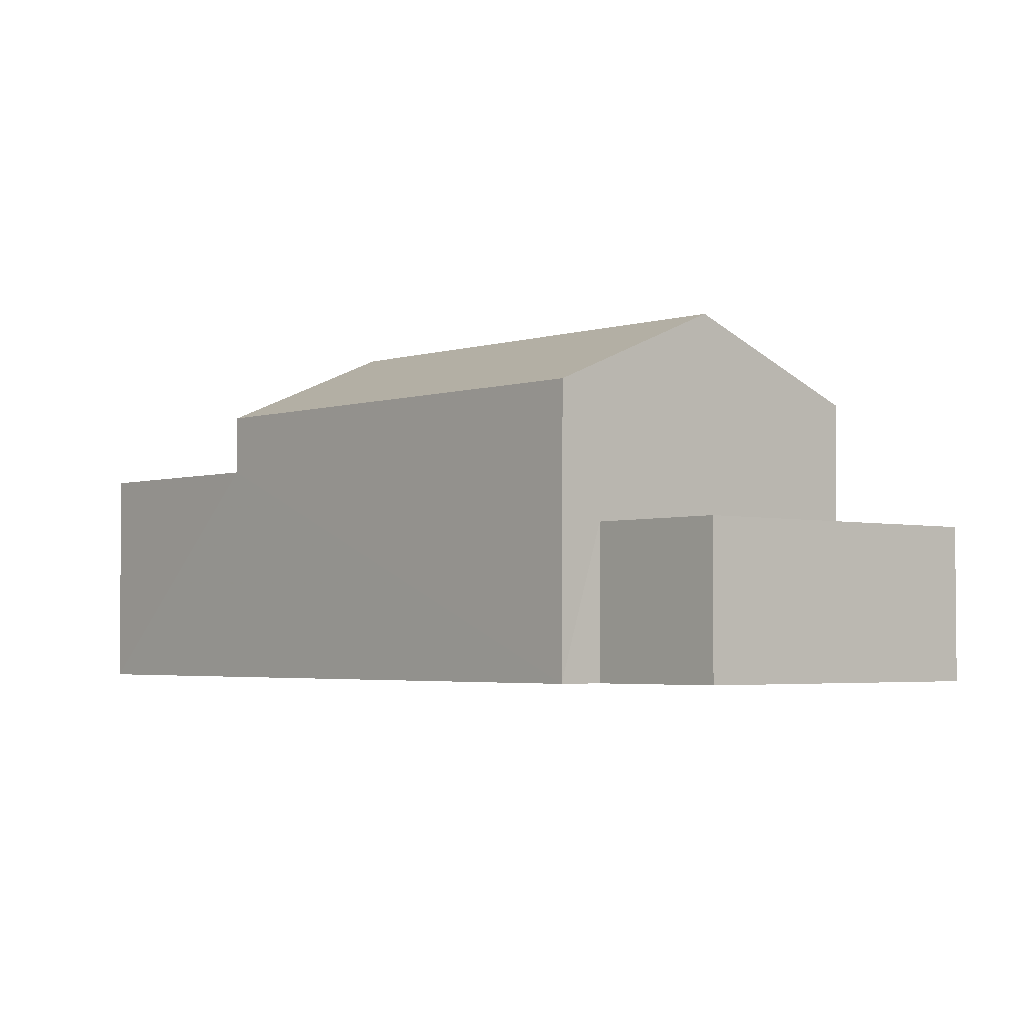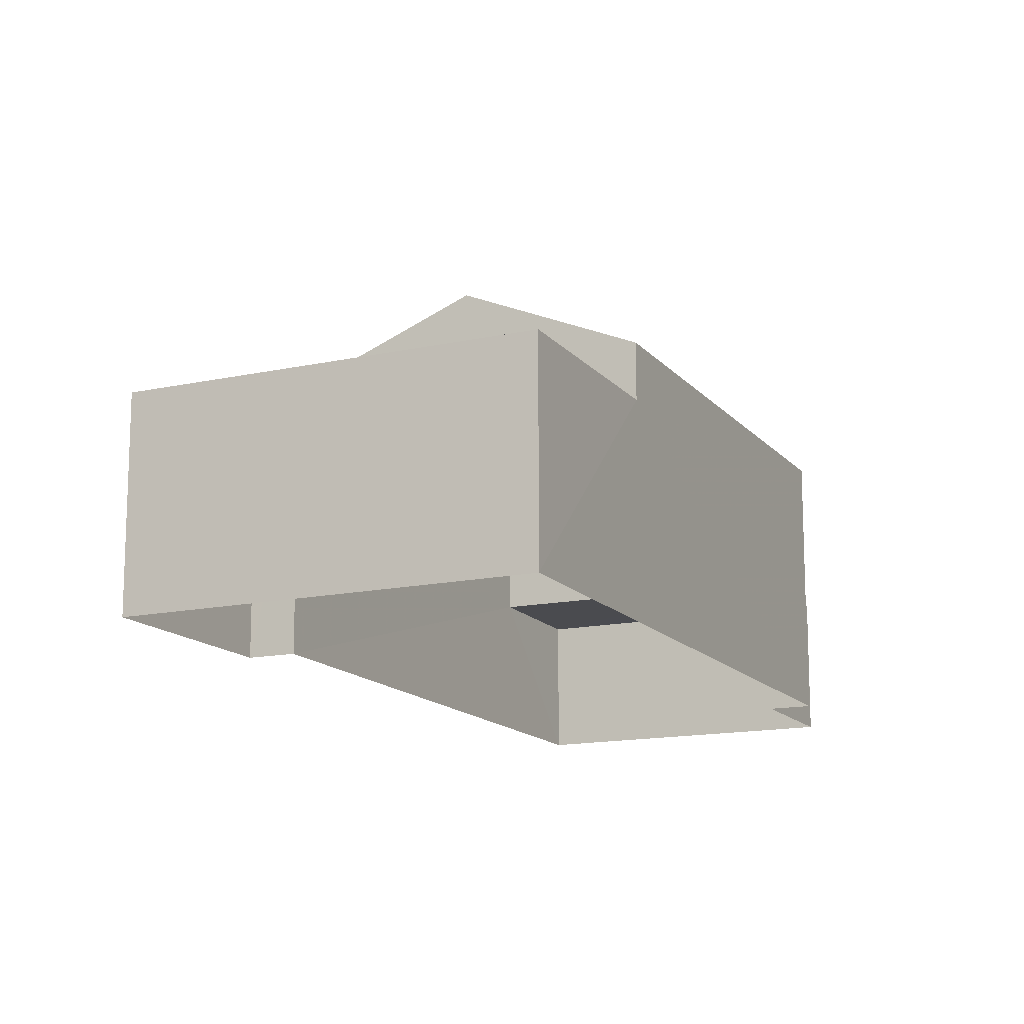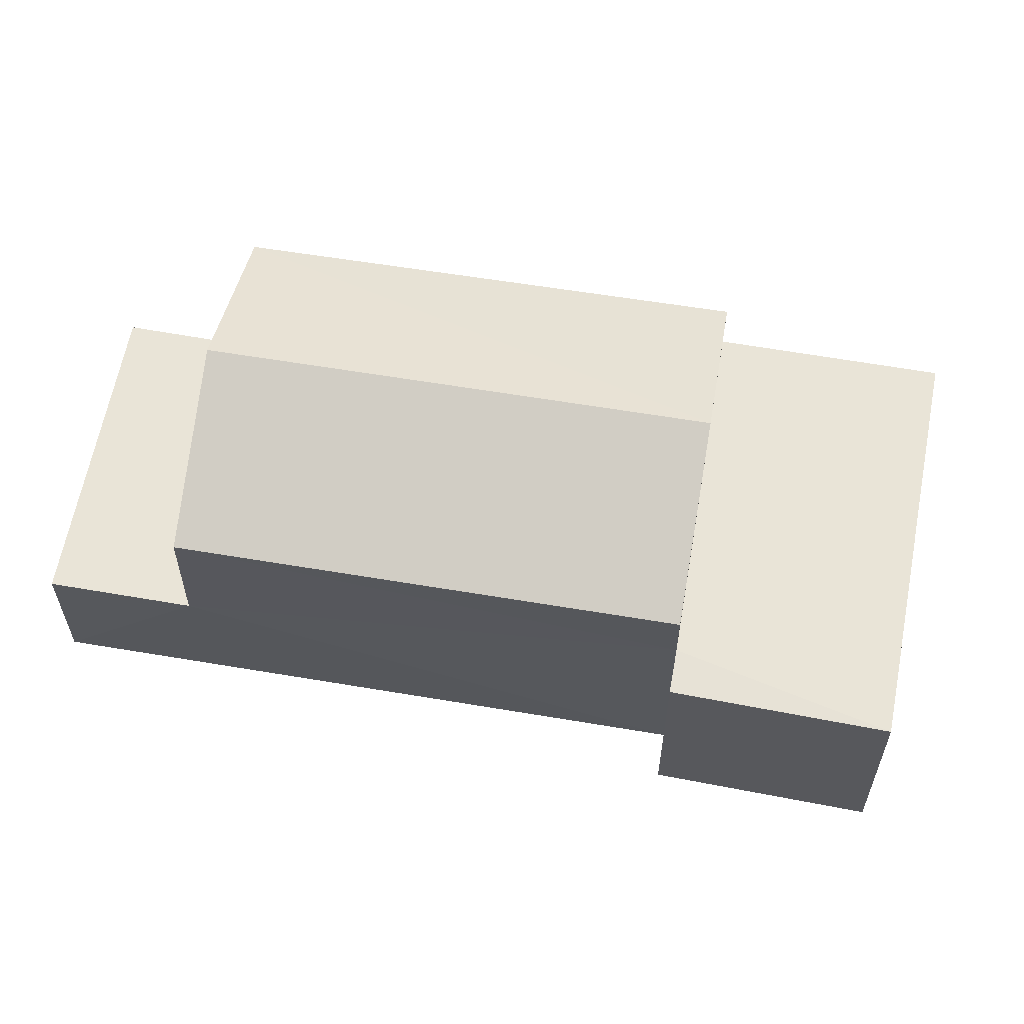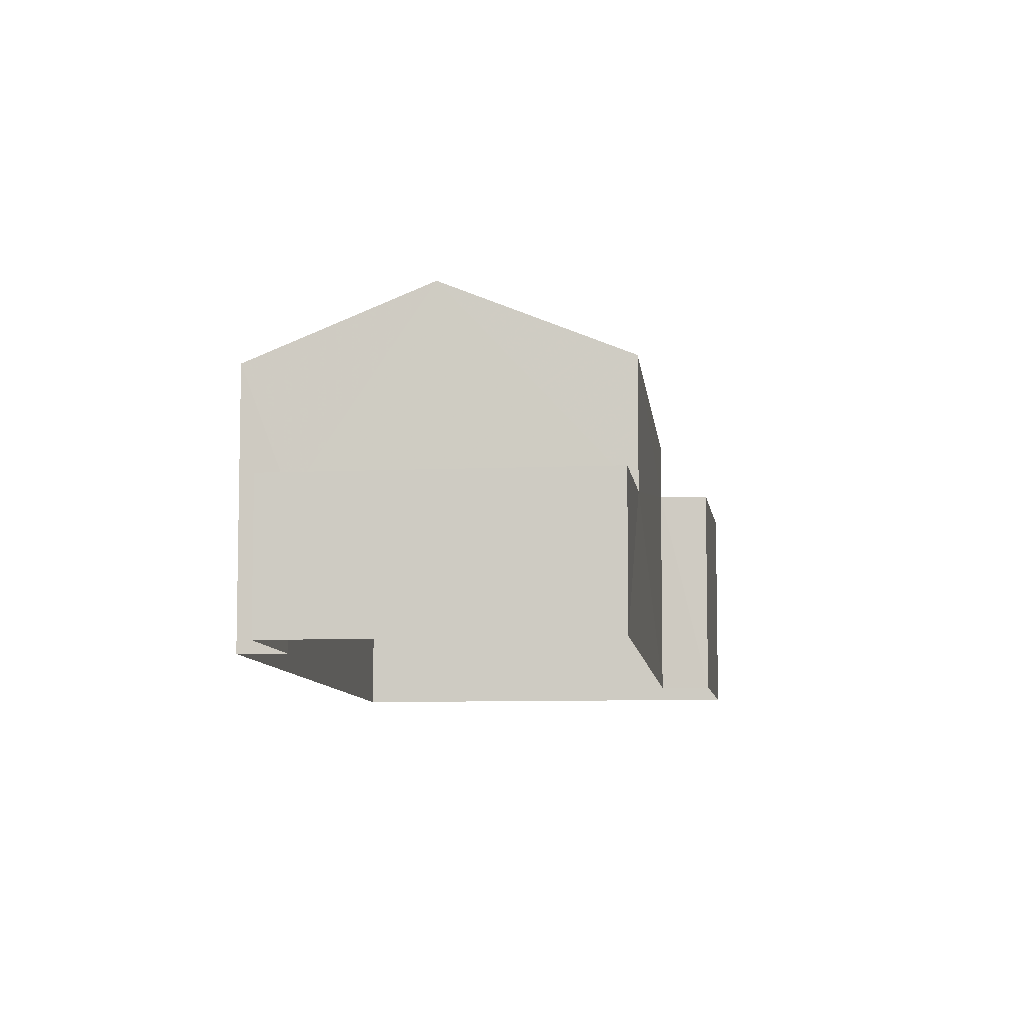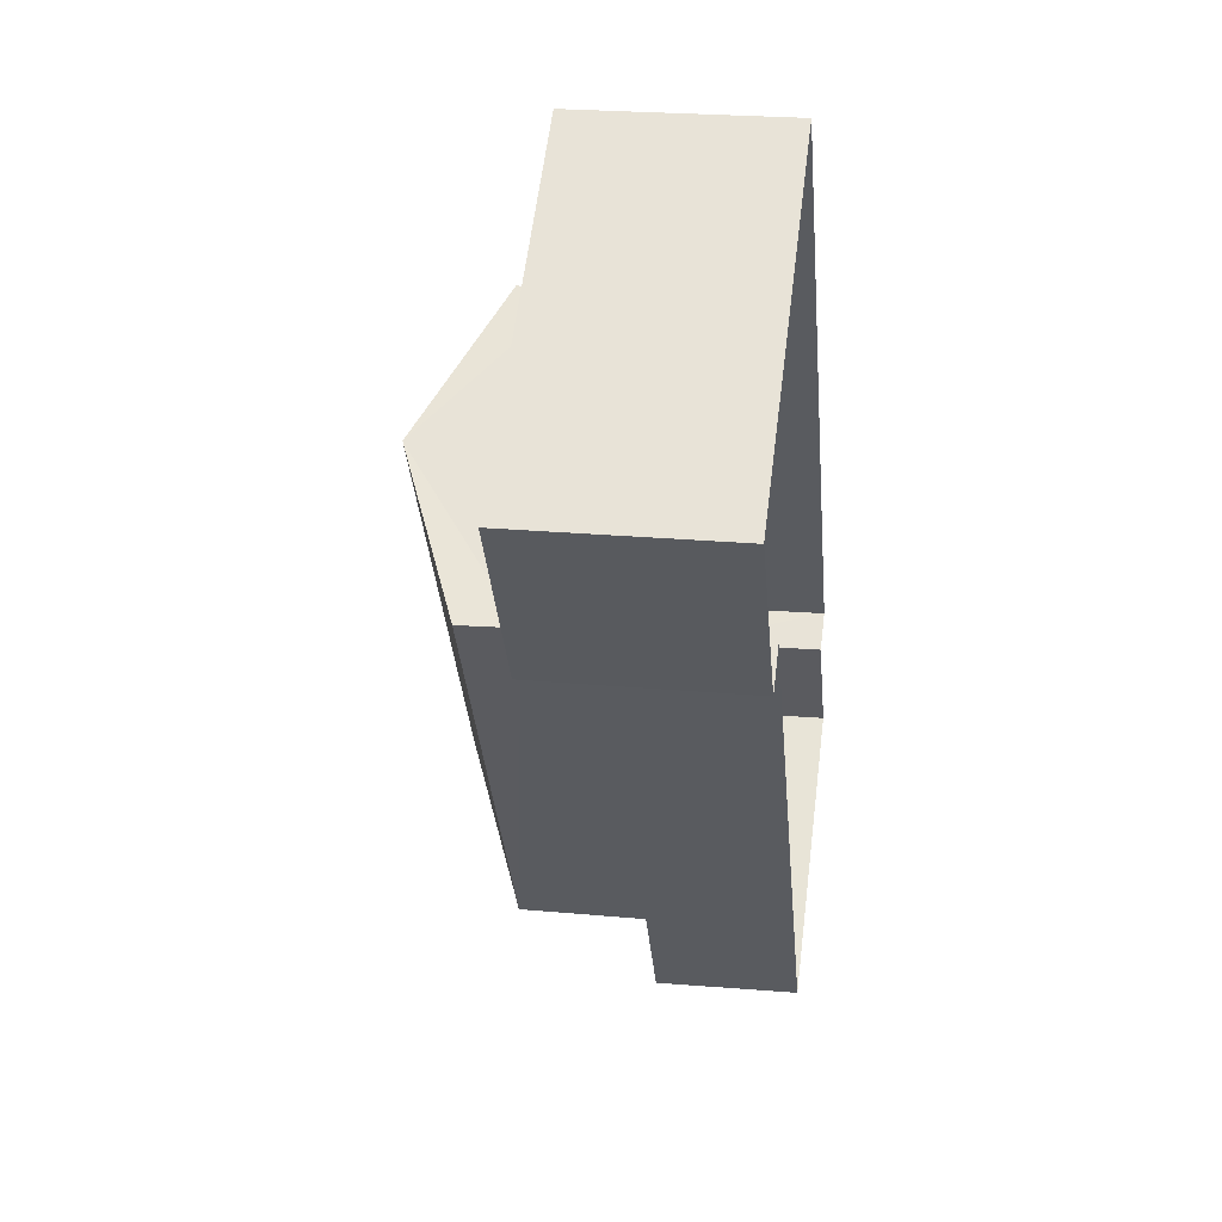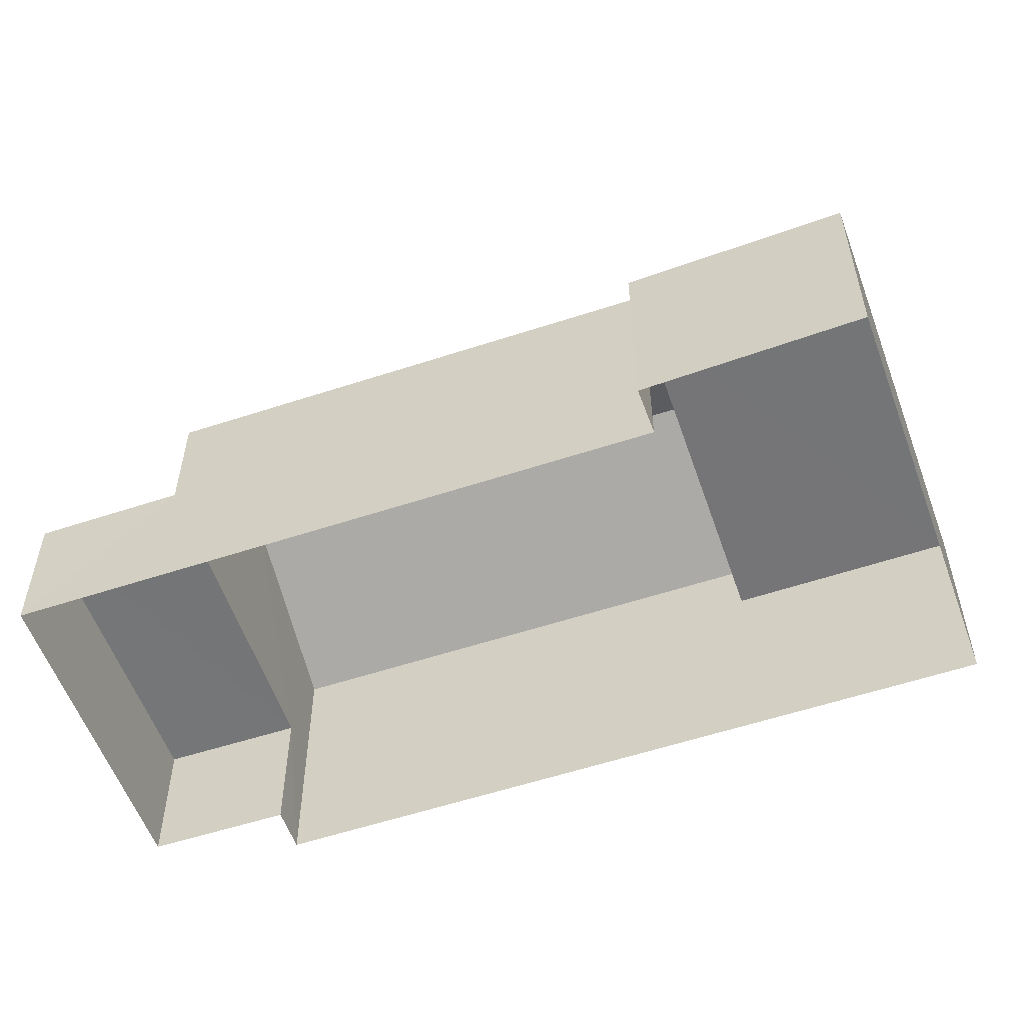
<metadata>
{"format":"obj","ext":"obj","renderer":"f3d","projection":"perspective","resolution":1024,"background":"white","views":[{"elev":-3.1,"azim":-74.0,"up":"+Z"},{"elev":-14.3,"azim":171.9,"up":"+Z"},{"elev":61.3,"azim":66.9,"up":"+Z"},{"elev":-8.1,"azim":-26.6,"up":"+Z"},{"elev":23.8,"azim":98.5,"up":"+Y"},{"elev":-56.6,"azim":76.1,"up":"+Z"}]}
</metadata>
<code>
v -3.136e+05 3.983e+04 7.072
v -3.136e+05 3.983e+04 7.072
v -3.136e+05 3.983e+04 7.071
v -3.136e+05 3.984e+04 7.073
v -3.136e+05 3.984e+04 7.073
v -3.136e+05 3.984e+04 7.072
v -3.136e+05 3.983e+04 7.072
v -3.136e+05 3.984e+04 7.074
v -3.136e+05 3.984e+04 9.408
v -3.136e+05 3.984e+04 9.409
v -3.136e+05 3.984e+04 9.407
v -3.136e+05 3.984e+04 9.407
v -3.136e+05 3.984e+04 9.408
v -3.136e+05 3.983e+04 8.652
v -3.136e+05 3.983e+04 8.652
v -3.136e+05 3.983e+04 8.651
v -3.136e+05 3.983e+04 8.651
v -3.136e+05 3.984e+04 10.84
v -3.136e+05 3.983e+04 10.03
v -3.136e+05 3.983e+04 10.84
v -3.136e+05 3.984e+04 10.03
v -3.136e+05 3.983e+04 10.03
v -3.136e+05 3.984e+04 10.03
f 1 2 3
f 3 2 4
f 5 6 4
f 2 7 8
f 5 4 8
f 4 2 8
f 9 10 11
f 9 11 12
f 10 13 11
f 14 15 16
f 17 14 16
f 18 19 20
f 18 21 19
f 22 23 18
f 20 22 18
f 19 13 7
f 7 13 8
f 19 21 13
f 8 13 10
f 23 11 18
f 11 13 18
f 13 21 18
f 9 6 5
f 9 12 6
f 14 1 15
f 14 2 1
f 11 6 12
f 11 4 6
f 7 2 14
f 19 7 14
f 19 14 20
f 14 17 20
f 17 22 20
f 10 5 8
f 10 9 5
f 15 1 3
f 16 15 3
f 23 22 11
f 11 17 4
f 4 17 3
f 3 17 16
f 11 22 17

</code>
